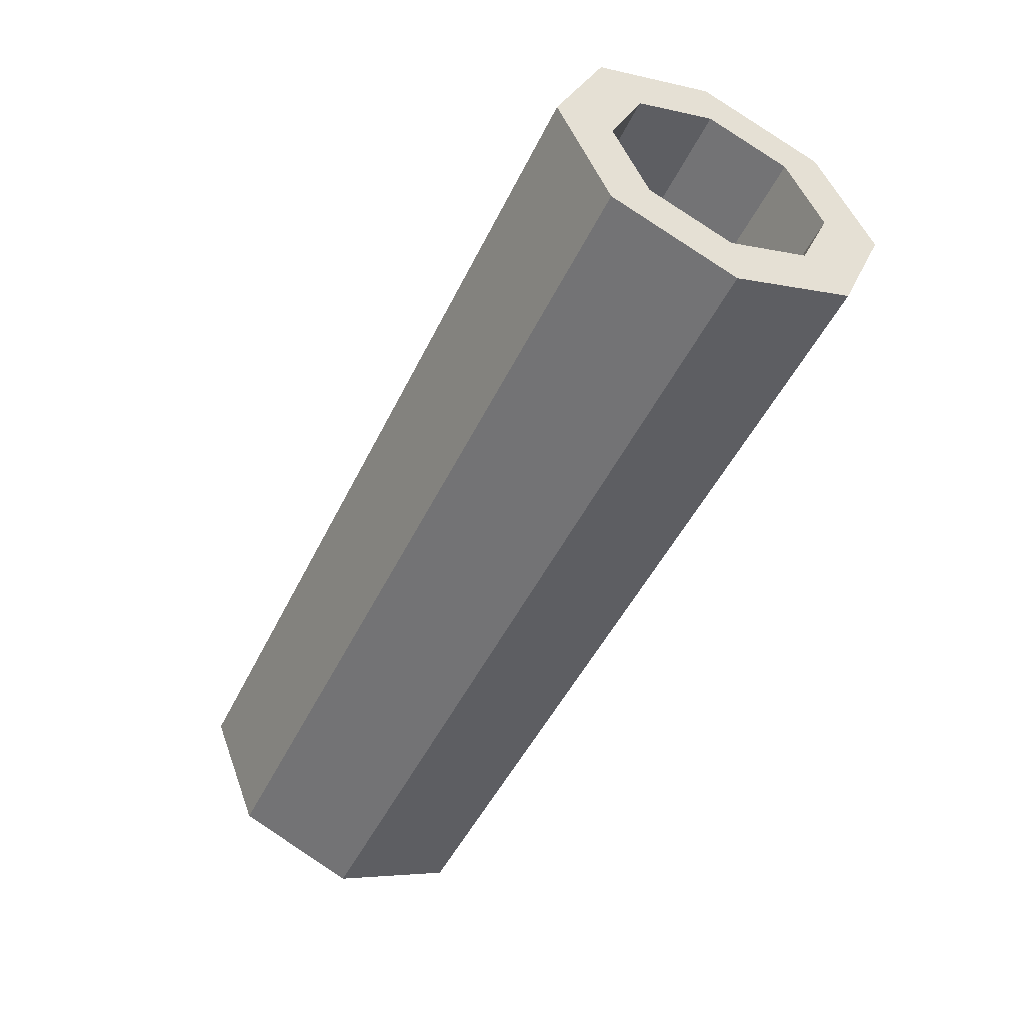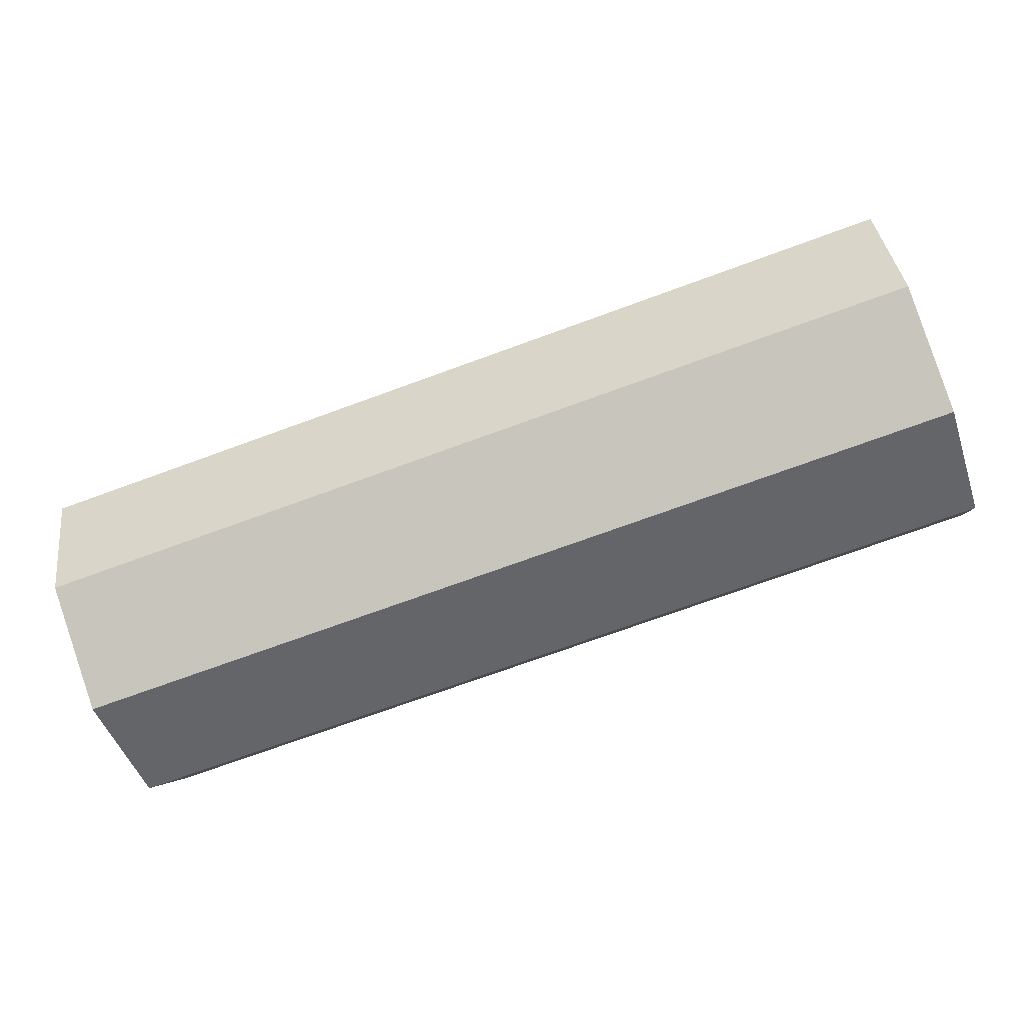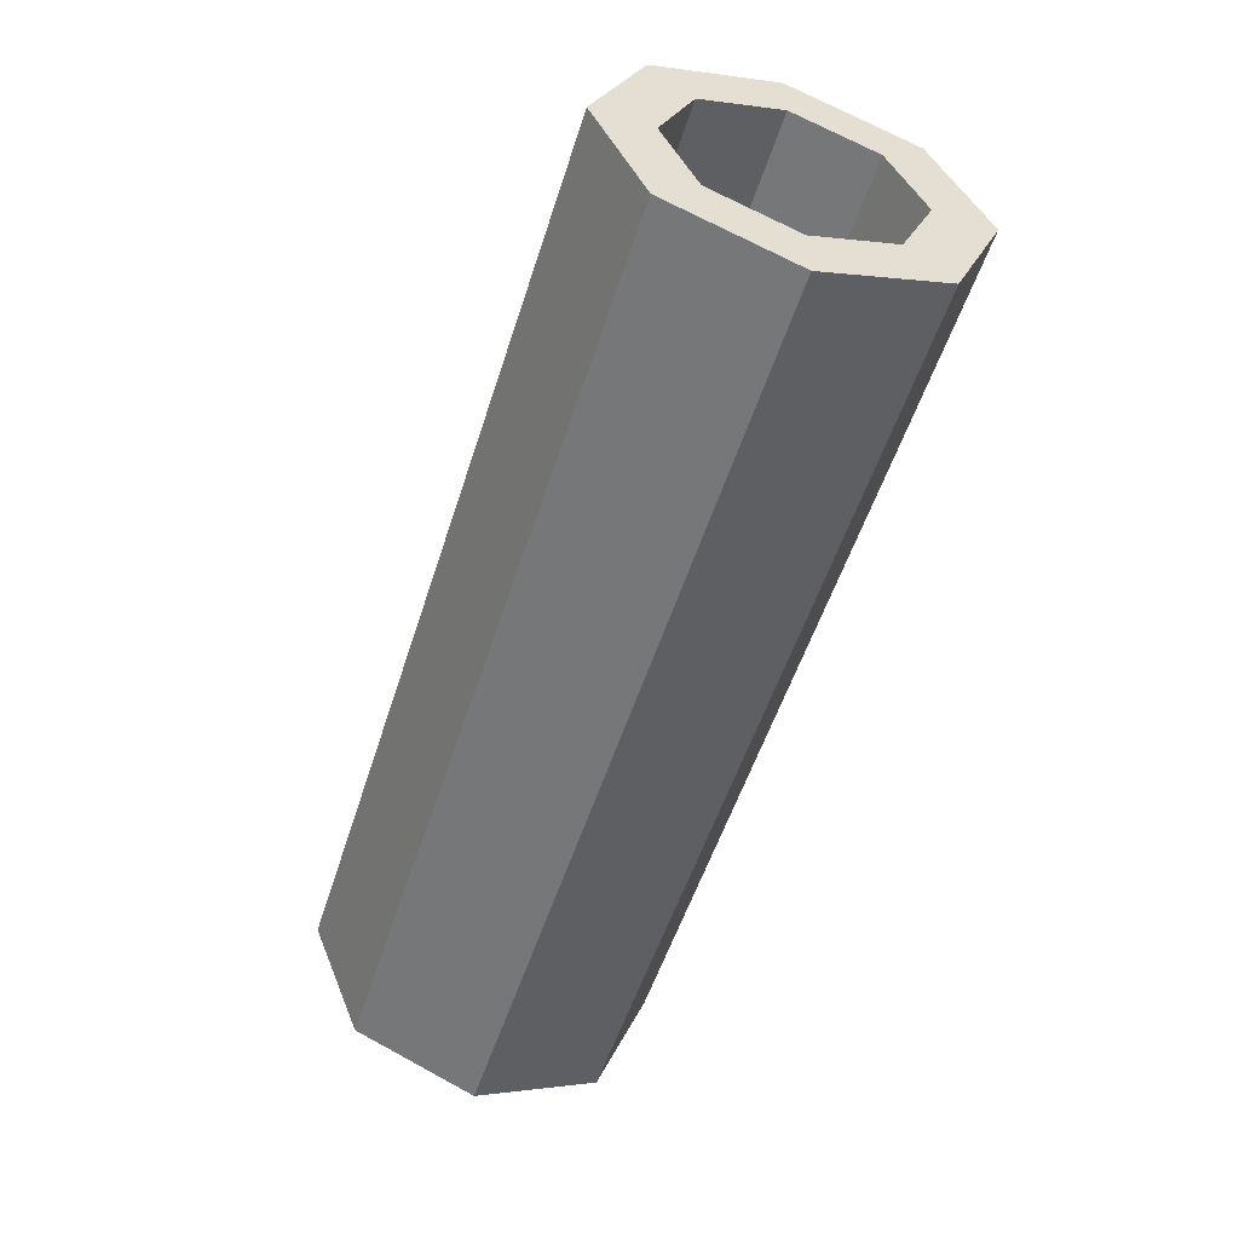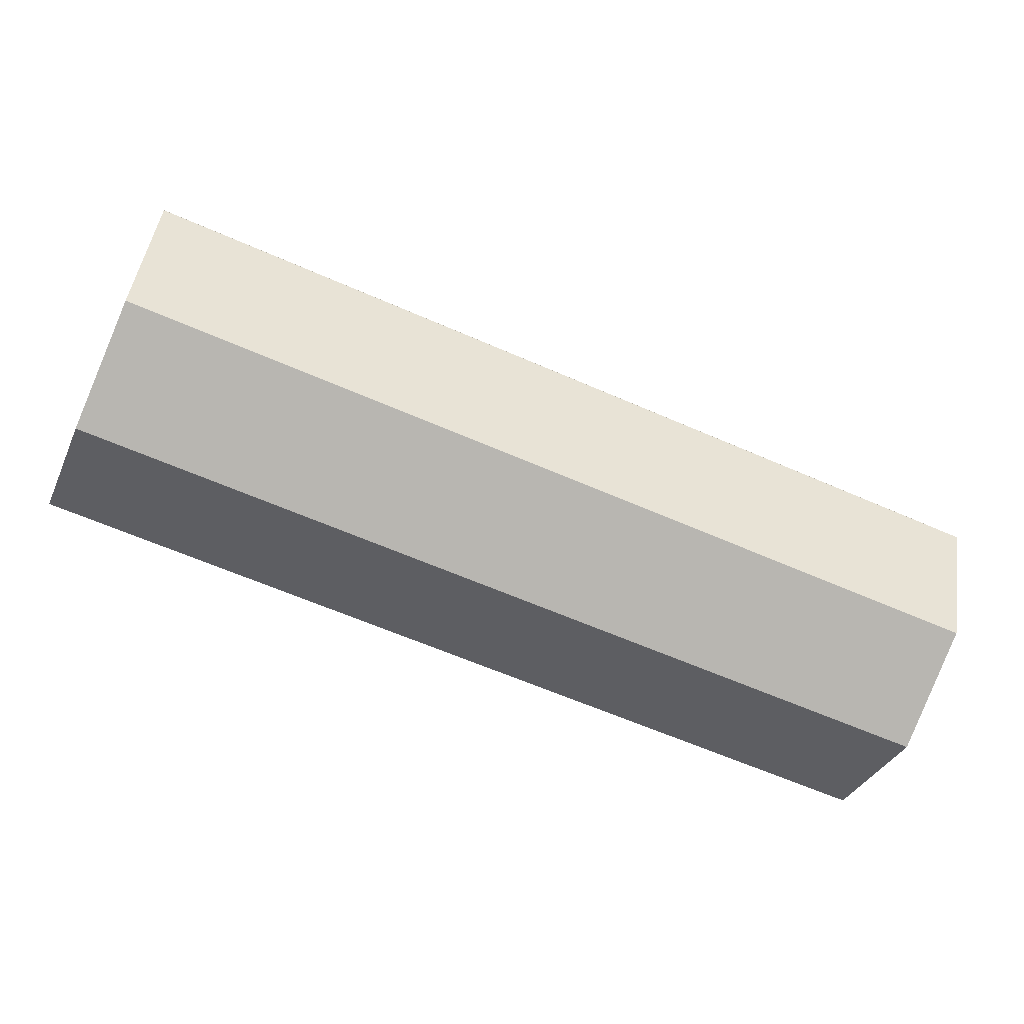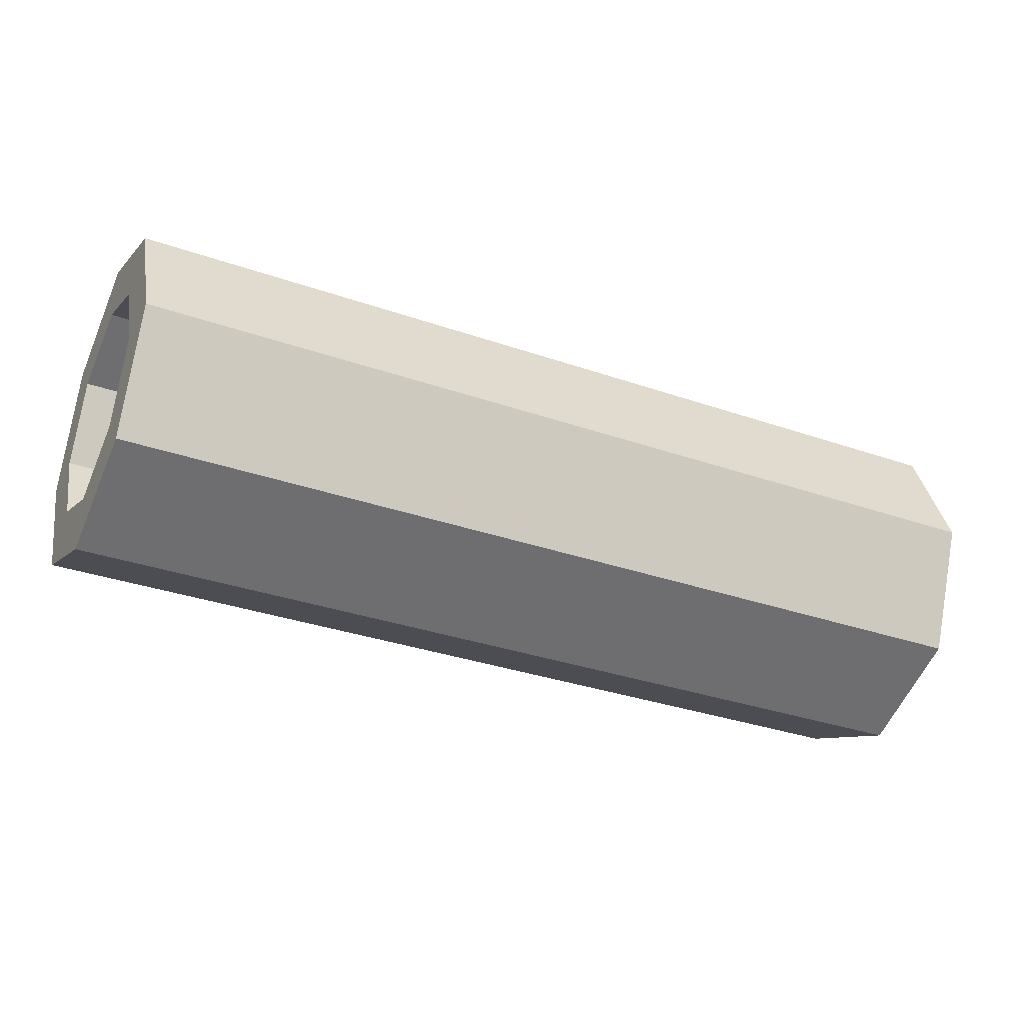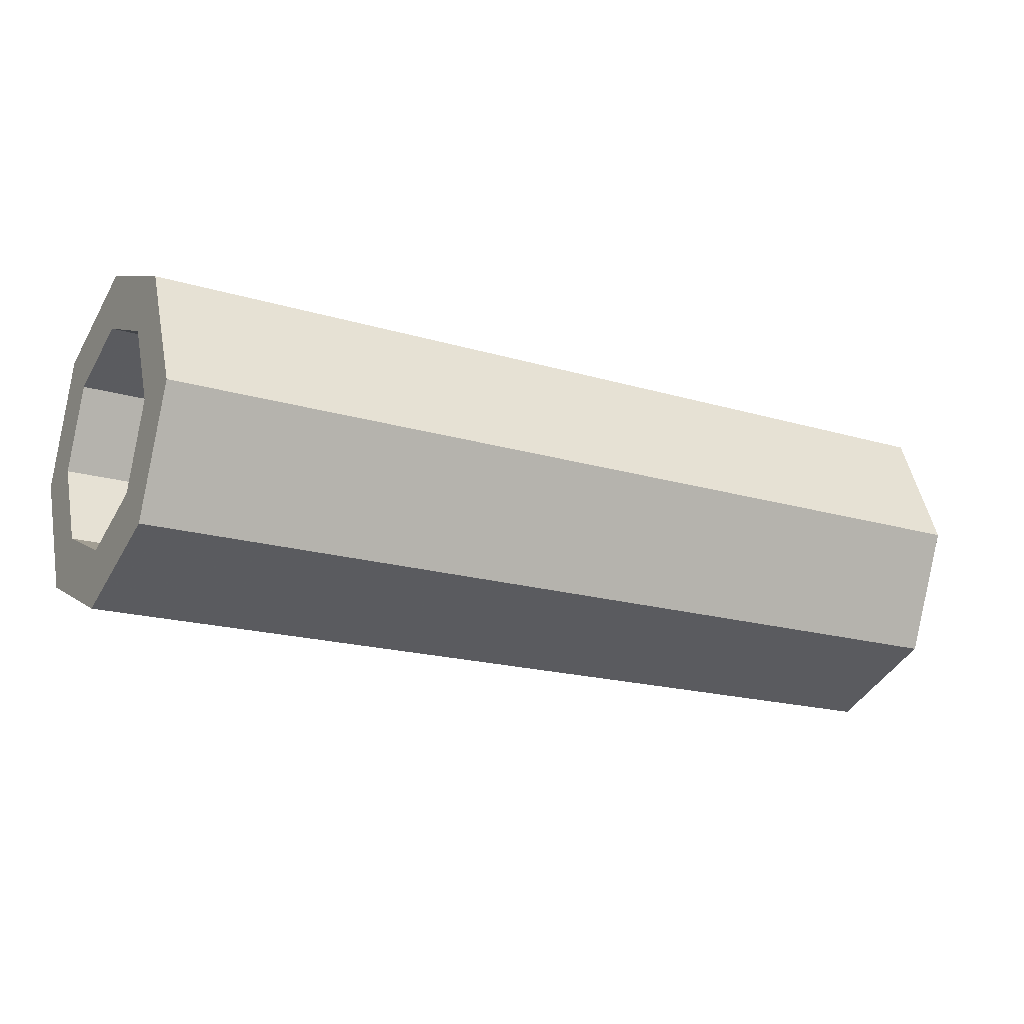
<metadata>
{"format":"obj","ext":"obj","renderer":"f3d","projection":"perspective","resolution":1024,"background":"white","views":[{"elev":-49.6,"azim":-115.4,"up":"+Z"},{"elev":-72.2,"azim":-159.9,"up":"+Y"},{"elev":-53.9,"azim":-107.6,"up":"+Y"},{"elev":-60.6,"azim":-24.3,"up":"+Z"},{"elev":-33.4,"azim":-25.4,"up":"+Z"},{"elev":-18.2,"azim":-30.4,"up":"+Z"}]}
</metadata>
<code>
v -0.8 0.1414 -0.1414
v -0.8 0 -0.2
v 0.8 0 -0.2
v 0.8 0.1414 -0.1414
v -0.8 0.2 0
v -0.8 0.1414 -0.1414
v 0.8 0.1414 -0.1414
v 0.8 0.2 0
v -0.8 0.1414 0.1414
v -0.8 0.2 0
v 0.8 0.2 0
v 0.8 0.1414 0.1414
v -0.8 0 0.2
v -0.8 0.1414 0.1414
v 0.8 0.1414 0.1414
v 0.8 0 0.2
v -0.8 -0.1414 0.1414
v -0.8 0 0.2
v 0.8 0 0.2
v 0.8 -0.1414 0.1414
v -0.8 -0.2 0
v -0.8 -0.1414 0.1414
v 0.8 -0.1414 0.1414
v 0.8 -0.2 0
v -0.8 -0.1414 -0.1414
v -0.8 -0.2 0
v 0.8 -0.2 0
v 0.8 -0.1414 -0.1414
v -0.8 0 -0.2
v -0.8 -0.1414 -0.1414
v 0.8 -0.1414 -0.1414
v 0.8 0 -0.2
v -0.8 0.2121 -0.2121
v -0.8 0 -0.3
v 0.8 0 -0.3
v 0.8 0.2121 -0.2121
v -0.8 0.3 0
v -0.8 0.2121 -0.2121
v 0.8 0.2121 -0.2121
v 0.8 0.3 0
v -0.8 0.2121 0.2121
v -0.8 0.3 0
v 0.8 0.3 0
v 0.8 0.2121 0.2121
v -0.8 0 0.3
v -0.8 0.2121 0.2121
v 0.8 0.2121 0.2121
v 0.8 0 0.3
v -0.8 -0.2121 0.2121
v -0.8 0 0.3
v 0.8 0 0.3
v 0.8 -0.2121 0.2121
v -0.8 -0.3 0
v -0.8 -0.2121 0.2121
v 0.8 -0.2121 0.2121
v 0.8 -0.3 0
v -0.8 -0.2121 -0.2121
v -0.8 -0.3 0
v 0.8 -0.3 0
v 0.8 -0.2121 -0.2121
v -0.8 0 -0.3
v -0.8 -0.2121 -0.2121
v 0.8 -0.2121 -0.2121
v 0.8 0 -0.3
v 0.8 0 -0.3
v 0.8 0.2121 -0.2121
v 0.8 0.1414 -0.1414
v 0.8 0 -0.2
v 0.8 0.2121 -0.2121
v 0.8 0.3 0
v 0.8 0.2 0
v 0.8 0.1414 -0.1414
v 0.8 0.3 0
v 0.8 0.2121 0.2121
v 0.8 0.1414 0.1414
v 0.8 0.2 0
v 0.8 0.2121 0.2121
v 0.8 0 0.3
v 0.8 0 0.2
v 0.8 0.1414 0.1414
v 0.8 0 0.3
v 0.8 -0.2121 0.2121
v 0.8 -0.1414 0.1414
v 0.8 0 0.2
v 0.8 -0.2121 0.2121
v 0.8 -0.3 0
v 0.8 -0.2 0
v 0.8 -0.1414 0.1414
v 0.8 -0.3 0
v 0.8 -0.2121 -0.2121
v 0.8 -0.1414 -0.1414
v 0.8 -0.2 0
v 0.8 -0.2121 -0.2121
v 0.8 0 -0.3
v 0.8 0 -0.2
v 0.8 -0.1414 -0.1414
v -0.8 0 -0.3
v -0.8 0.2121 -0.2121
v -0.8 0.1414 -0.1414
v -0.8 0 -0.2
v -0.8 0.2121 -0.2121
v -0.8 0.3 0
v -0.8 0.2 0
v -0.8 0.1414 -0.1414
v -0.8 0.3 0
v -0.8 0.2121 0.2121
v -0.8 0.1414 0.1414
v -0.8 0.2 0
v -0.8 0.2121 0.2121
v -0.8 0 0.3
v -0.8 0 0.2
v -0.8 0.1414 0.1414
v -0.8 0 0.3
v -0.8 -0.2121 0.2121
v -0.8 -0.1414 0.1414
v -0.8 0 0.2
v -0.8 -0.2121 0.2121
v -0.8 -0.3 0
v -0.8 -0.2 0
v -0.8 -0.1414 0.1414
v -0.8 -0.3 0
v -0.8 -0.2121 -0.2121
v -0.8 -0.1414 -0.1414
v -0.8 -0.2 0
v -0.8 -0.2121 -0.2121
v -0.8 0 -0.3
v -0.8 0 -0.2
v -0.8 -0.1414 -0.1414
g mesh1828707
f 1 2 3
f 3 4 1
f 5 6 7
f 7 8 5
f 9 10 11
f 11 12 9
f 13 14 15
f 15 16 13
f 17 18 19
f 19 20 17
f 21 22 23
f 23 24 21
f 25 26 27
f 27 28 25
f 29 30 31
f 31 32 29
g mesh1828709
f 33 35 34
f 35 33 36
f 37 39 38
f 39 37 40
f 41 43 42
f 43 41 44
f 45 47 46
f 47 45 48
f 49 51 50
f 51 49 52
f 53 55 54
f 55 53 56
f 57 59 58
f 59 57 60
f 61 63 62
f 63 61 64
g mesh1828715
f 65 66 67
f 67 68 65
f 69 70 71
f 71 72 69
f 73 74 75
f 75 76 73
f 77 78 79
f 79 80 77
f 81 82 83
f 83 84 81
f 85 86 87
f 87 88 85
f 89 90 91
f 91 92 89
f 93 94 95
f 95 96 93
g mesh1828717
f 97 99 98
f 99 97 100
f 101 103 102
f 103 101 104
f 105 107 106
f 107 105 108
f 109 111 110
f 111 109 112
f 113 115 114
f 115 113 116
f 117 119 118
f 119 117 120
f 121 123 122
f 123 121 124
f 125 127 126
f 127 125 128

</code>
